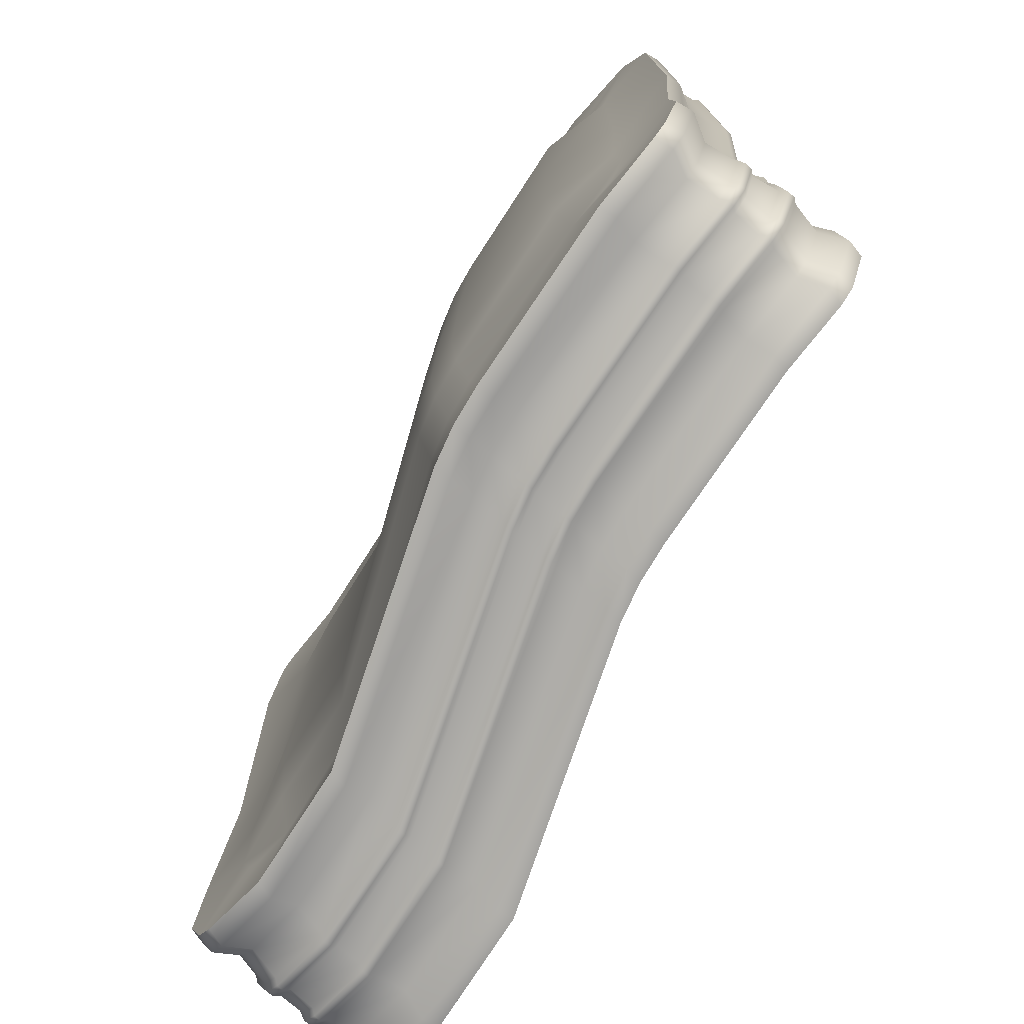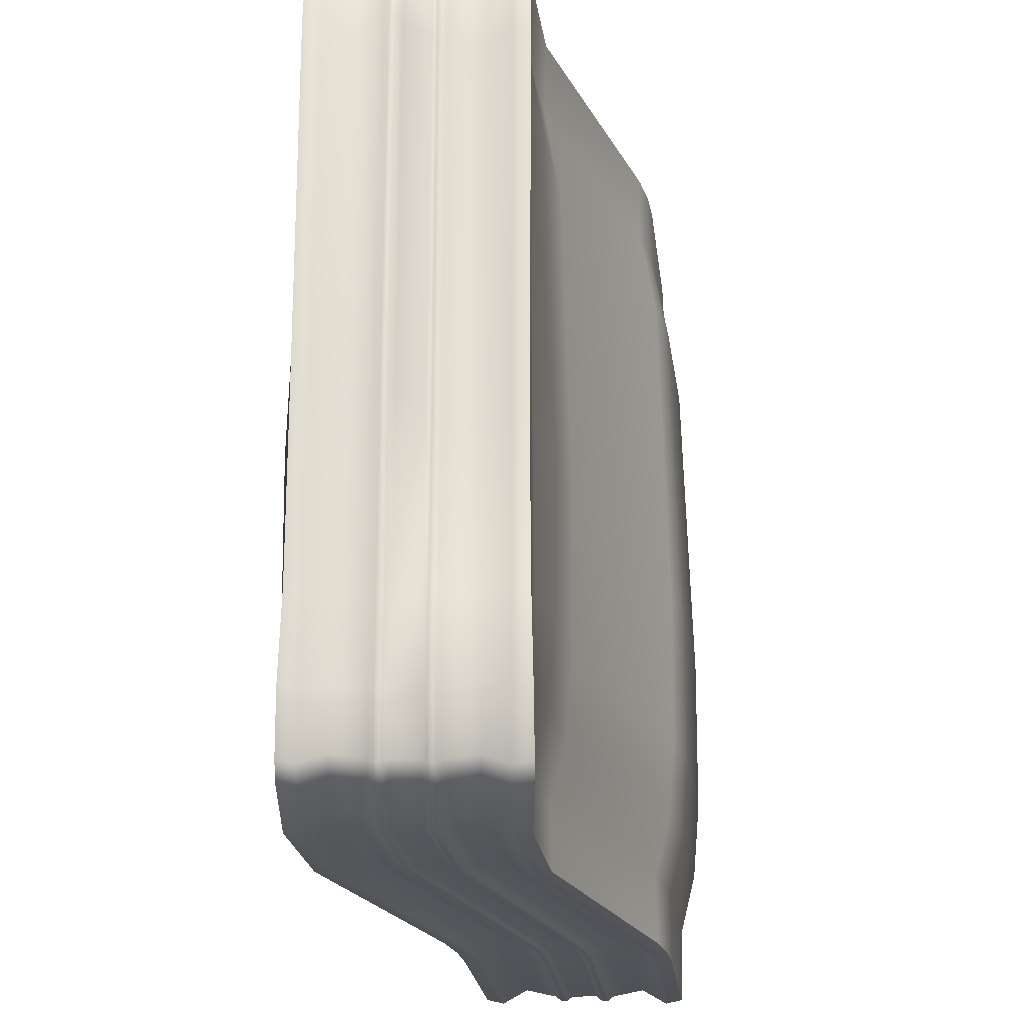
<metadata>
{"format":"obj","ext":"obj","renderer":"f3d","projection":"perspective","resolution":1024,"background":"white","views":[{"elev":-76.5,"azim":49.1,"up":"+Z"},{"elev":-23.6,"azim":-90.0,"up":"+Z"}]}
</metadata>
<code>
g default
v 114.3 22.71 179.4
v 114.4 23.34 179.3
v 114.4 24.2 179.3
v 113.9 24.86 179.4
v 113.2 28.59 179.5
v 106.5 33.86 180.3
v 22.4 53.65 180.3
v 15.2 48.37 179.5
v 14.5 44.64 179.4
v 14.04 43.99 179.3
v 14.04 43.13 179.3
v 14.91 42.5 179.4
v 116.3 22.71 157.9
v 116.9 23.34 157.7
v 116.9 24.2 157.7
v 116.4 24.86 157.9
v 115.7 28.59 158.4
v 108.6 33.79 161
v 23.85 53.58 161
v 16.85 48.37 158.4
v 16.16 44.64 157.9
v 15.69 43.99 157.7
v 15.7 43.13 157.7
v 16.04 42.5 157.9
v 114.6 33.38 179.6
v 13.84 53.17 179.6
v 117 33.45 158.6
v 15.54 53.24 158.6
v 114.8 31.56 179.5
v 117.3 31.57 158.2
v 15.27 51.36 158.2
v 13.61 51.35 179.5
v 17.67 39.39 179.4
v 17.2 38.74 179.3
v 17.2 37.88 179.3
v 17.66 37.23 179.4
v 18.36 33.5 179.5
v 25.1 28.22 180.3
v 109.2 8.433 180.3
v 116.4 13.71 179.5
v 117.1 17.44 179.4
v 117.5 18.09 179.3
v 117.5 18.95 179.3
v 117.1 19.6 179.4
v 15.2 39.39 157.9
v 14.73 38.74 157.7
v 14.73 37.88 157.7
v 15.19 37.23 157.9
v 15.89 33.5 158.4
v 22.94 28.29 161
v 107.7 8.504 161
v 114.7 13.71 158.4
v 115.4 17.44 157.9
v 115.9 18.09 157.7
v 115.9 18.95 157.7
v 115.4 19.6 157.9
v 17 28.7 179.6
v 117.7 8.916 179.6
v 14.57 28.63 158.6
v 116 8.846 158.6
v 16.77 30.53 179.5
v 14.3 30.51 158.2
v 116.3 10.73 158.2
v 118 10.74 179.5
v 104.2 19.59 137.2
v 104.6 18.95 136.7
v 104.6 18.09 136.7
v 104.2 17.44 137.2
v 103.7 13.71 137.9
v 104 8.637 136.7
v 100.2 5.863 180.3
v 99.38 6.131 161
v 104 8.637 240.3
v 103.7 13.71 239.1
v 104.2 17.44 239.8
v 104.6 18.09 240.3
v 104.6 18.95 240.3
v 104.2 19.59 239.8
v 14.77 39.38 147.6
v 14.32 38.74 147.3
v 14.32 37.88 147.2
v 14.78 37.23 147.6
v 15.48 33.5 148.2
v 14.29 28.42 147.9
v 100.3 8.719 144.5
v 108.3 8.719 151.7
v 116.6 8.637 147.9
v 115.4 13.71 148.2
v 116.1 17.44 147.6
v 116.5 18.09 147.2
v 116.5 18.95 147.3
v 116.1 19.6 147.6
v 109.5 8.719 220.9
v 100.5 8.719 231.4
v 15.94 28.42 224.3
v 17.12 33.5 223.9
v 16.43 37.23 224.5
v 15.96 37.88 224.8
v 15.97 38.74 224.8
v 16.42 39.38 224.4
v 117.4 19.6 224.4
v 117.9 18.95 224.8
v 117.9 18.09 224.8
v 117.4 17.44 224.5
v 116.7 13.71 223.9
v 117.9 8.637 224.3
v 27.89 33.5 137.9
v 27.34 37.23 137.2
v 26.98 37.88 136.7
v 26.99 38.74 136.7
v 27.34 39.38 137.2
v 27.34 39.38 239.8
v 26.99 38.74 240.3
v 26.98 37.88 240.3
v 27.34 37.23 239.8
v 27.89 33.5 239.1
v 27.54 28.42 240.3
v 24.03 28.51 220.9
v 31.36 28.51 231.4
v 32.7 25.65 180.3
v 31.46 25.92 161
v 22.59 28.51 151.7
v 31.16 28.51 144.5
v 27.54 28.42 136.7
v 27.14 30.48 240.7
v 15.56 30.48 224.7
v 13.91 30.48 147.5
v 27.14 30.48 136.3
v 104.4 10.69 136.3
v 117 10.69 147.5
v 118.3 10.69 224.7
v 104.4 10.69 240.7
v 27.36 42.49 137.2
v 27.01 43.13 136.7
v 27.01 43.99 136.7
v 27.36 44.64 137.2
v 27.9 48.37 137.9
v 27.54 53.45 136.7
v 31.38 55.19 180.3
v 32.2 54.92 161
v 27.54 53.45 240.3
v 27.9 48.37 239.1
v 27.36 44.64 239.8
v 27.01 43.99 240.3
v 27.01 43.13 240.3
v 27.36 42.49 239.8
v 116.7 22.71 147.6
v 117.3 23.34 147.3
v 117.3 24.2 147.2
v 116.8 24.86 147.6
v 116.1 28.59 148.2
v 117.3 33.66 147.9
v 31.28 53.36 144.5
v 23.28 53.36 151.7
v 15.01 53.45 147.9
v 16.19 48.37 148.2
v 15.5 44.64 147.6
v 15.03 43.99 147.2
v 15.04 43.13 147.3
v 15.4 42.5 147.6
v 22.12 53.36 220.9
v 31.12 53.36 231.4
v 115.6 33.66 224.3
v 114.5 28.59 223.9
v 115.2 24.86 224.5
v 115.6 24.2 224.8
v 115.6 23.34 224.8
v 115.4 22.71 224.4
v 14.44 42.5 224.4
v 13.71 43.13 224.8
v 13.71 43.99 224.8
v 14.17 44.64 224.5
v 14.87 48.37 223.9
v 13.68 53.45 224.3
v 103.7 28.59 137.9
v 104.2 24.86 137.2
v 104.6 24.2 136.7
v 104.6 23.34 136.7
v 104.2 22.71 137.2
v 104.2 22.71 239.8
v 104.6 23.34 240.3
v 104.6 24.2 240.3
v 104.2 24.86 239.8
v 103.7 28.59 239.1
v 104 33.66 240.3
v 107.5 33.58 220.9
v 100.2 33.58 231.4
v 98.89 35.4 180.3
v 100.1 35.14 161
v 109 33.58 151.7
v 100.4 33.58 144.5
v 104 33.66 136.7
v 104.4 31.61 240.7
v 116 31.61 224.7
v 117.7 31.61 147.5
v 104.4 31.61 136.3
v 27.15 51.39 136.3
v 14.63 51.39 147.5
v 13.3 51.39 224.7
v 27.15 51.39 240.7
v 31.87 54.12 151.7
v 31.21 54.12 220.8
v 99.51 34.33 220.8
v 100.3 34.33 151.7
v 99.71 6.936 151.7
v 100.4 6.936 220.8
v 32.07 26.72 220.8
v 31.25 26.72 151.7
v 18.86 44.64 236.5
v 17.06 44.64 234.5
v 17.16 42.49 234.5
v 18.97 42.49 236.5
v 113.5 24.86 234.5
v 111.8 24.86 236.6
v 111.9 22.71 236.6
v 113.6 22.71 234.4
v 112.2 24.86 139.4
v 114.2 24.86 141.2
v 114.2 22.71 141.2
v 112.2 22.71 139.4
v 17.37 44.64 141.3
v 19.28 44.64 139.4
v 19.27 42.49 139.4
v 17.35 42.49 141.3
v 111.2 28.59 235.9
v 112.8 28.59 233.8
v 113.6 28.59 141.8
v 111.6 28.59 140.1
v 19.93 48.37 140.1
v 18.03 48.37 141.9
v 17.72 48.37 233.9
v 19.52 48.37 235.9
v 18.43 43.99 236.9
v 16.62 43.99 235
v 18.43 43.13 236.9
v 16.63 43.13 235
v 113.9 24.2 234.9
v 112.3 24.2 237
v 113.9 23.34 234.9
v 112.3 23.34 237
v 112.7 24.2 138.9
v 114.7 24.2 140.7
v 112.7 23.34 139
v 114.7 23.34 140.7
v 16.93 43.99 140.8
v 18.84 43.99 138.9
v 16.94 43.13 140.8
v 18.85 43.13 138.9
v 24.45 53.27 147.6
v 26.48 53.27 145.8
v 17.12 53.56 141
v 19.03 53.57 139.2
v 25.67 53.26 229.3
v 23.91 53.26 227.2
v 18.61 53.57 236.8
v 16.81 53.57 234.8
v 105.3 33.48 145.8
v 107.4 33.48 147.6
v 112.5 33.78 139.2
v 114.4 33.78 140.9
v 106.5 33.48 227.1
v 104.9 33.48 229.3
v 113.8 33.78 234.7
v 112.1 33.78 236.8
v 114.2 31.63 235.2
v 112.5 31.63 237.3
v 112.9 31.63 138.7
v 114.9 31.63 140.5
v 16.68 51.41 140.6
v 18.58 51.41 138.7
v 18.17 51.41 237.2
v 16.36 51.41 235.2
v 112.7 17.44 236.5
v 114.5 17.44 234.5
v 114.5 19.59 234.5
v 112.7 19.59 236.5
v 18.08 37.23 234.5
v 19.73 37.23 236.6
v 19.72 39.38 236.6
v 18.07 39.38 234.4
v 19.36 37.23 139.4
v 17.36 37.23 141.2
v 17.35 39.38 141.2
v 19.35 39.38 139.4
v 114.2 17.44 141.3
v 112.3 17.44 139.4
v 112.3 19.59 139.4
v 114.2 19.59 141.3
v 20.39 33.5 235.9
v 18.74 33.5 233.8
v 18.02 33.5 141.8
v 20.02 33.5 140.1
v 111.6 13.71 140.1
v 113.6 13.71 141.9
v 113.9 13.71 233.9
v 112.1 13.71 235.9
v 113.2 18.09 236.9
v 115 18.09 235
v 113.2 18.95 236.9
v 115 18.95 235
v 17.64 37.88 234.9
v 19.3 37.88 237
v 17.65 38.74 234.9
v 19.3 38.74 237
v 18.92 37.88 138.9
v 16.93 37.88 140.7
v 18.93 38.74 139
v 16.93 38.74 140.7
v 114.6 18.09 140.8
v 112.7 18.09 138.9
v 114.6 18.95 140.8
v 112.7 18.95 138.9
v 107.1 8.813 147.6
v 105.1 8.813 145.8
v 114.5 8.522 141
v 112.6 8.518 139.2
v 105.9 8.82 229.3
v 107.7 8.82 227.2
v 113 8.516 236.8
v 114.8 8.514 234.8
v 26.26 28.6 145.8
v 24.18 28.6 147.6
v 19.12 28.31 139.2
v 17.13 28.31 140.9
v 25.06 28.61 227.1
v 26.63 28.61 229.3
v 17.83 28.3 234.7
v 19.48 28.31 236.8
v 17.38 30.46 235.2
v 19.05 30.46 237.3
v 18.67 30.46 138.7
v 16.68 30.46 140.5
v 114.9 10.67 140.6
v 113 10.67 138.7
v 113.4 10.67 237.2
v 115.2 10.67 235.2
v 41.86 42.57 239.8
v 41.65 41.91 240.3
v 41.65 41.05 240.3
v 41.87 40.41 239.8
v 41.85 37.3 239.8
v 41.63 36.66 240.3
v 41.62 35.8 240.3
v 41.84 35.15 239.8
v 42.19 31.42 239.1
v 41.72 28.4 240.7
v 41.97 26.35 240.3
v 44.4 26.43 231.4
v 44.96 24.65 220.8
v 45.43 23.57 180.3
v 44.27 23.84 161
v 44.17 24.65 151.7
v 44.2 26.43 144.5
v 41.97 26.35 136.7
v 41.72 28.4 136.3
v 42.19 31.42 137.9
v 41.84 35.15 137.2
v 41.62 35.8 136.7
v 41.63 36.66 136.7
v 41.85 37.3 137.2
v 41.87 40.41 137.2
v 41.65 41.05 136.7
v 41.65 41.91 136.7
v 41.86 42.57 137.2
v 42.2 46.3 137.9
v 41.73 49.32 136.3
v 41.98 51.37 136.7
v 44.33 51.29 144.5
v 44.79 52.04 151.7
v 45.02 52.84 161
v 44.11 53.11 180.3
v 44.09 52.04 220.8
v 44.15 51.29 231.4
v 41.98 51.37 240.3
v 41.73 49.32 240.7
v 42.2 46.3 239.1
v 80.58 37.93 180.4
v 76.08 38.84 180.3
v 71.73 40.3 180.2
v 72.83 40.02 161
v 77.18 38.57 161
v 81.68 37.67 161
v 72.85 39.19 151.6
v 77.2 37.76 151.7
v 81.7 36.87 151.8
v 72.69 38.44 144.5
v 77.07 37.01 144.5
v 81.59 36.12 144.5
v 73.67 38.41 136.7
v 78.18 37.08 136.7
v 82.82 36.25 136.7
v 73.79 36.34 136.3
v 78.31 35.02 136.3
v 82.94 34.2 136.3
v 73.57 33.35 137.9
v 78.07 32.01 137.9
v 82.69 31.17 137.9
v 73.65 29.63 137.2
v 78.25 28.28 137.2
v 82.98 27.44 137.2
v 73.79 28.95 136.7
v 78.37 27.62 136.7
v 83.07 26.79 136.7
v 73.9 28.06 136.7
v 78.36 26.76 136.7
v 82.94 25.95 136.7
v 73.79 27.43 137.2
v 78.25 26.12 137.2
v 82.82 25.31 137.2
v 73.66 24.35 137.2
v 78.23 23.01 137.2
v 82.93 22.18 137.2
v 73.76 23.7 136.7
v 78.34 22.37 136.7
v 83.04 21.54 136.7
v 73.87 22.81 136.7
v 78.34 21.51 136.7
v 82.91 20.7 136.7
v 73.79 22.16 137.2
v 78.23 20.85 137.2
v 82.78 20.04 137.2
v 73.55 18.48 137.9
v 78.06 17.13 137.9
v 82.71 16.29 137.9
v 73.79 15.43 136.3
v 78.3 14.1 136.3
v 82.94 13.29 136.3
v 73.7 13.38 136.7
v 78.17 12.05 136.7
v 82.73 11.24 136.7
v 72.55 13.59 144.5
v 76.94 12.15 144.5
v 81.46 11.26 144.5
v 72.23 11.81 151.7
v 76.59 10.37 151.7
v 81.08 9.476 151.7
v 72.08 11.02 161
v 76.44 9.568 161
v 80.94 8.665 161
v 73.05 10.76 180.4
v 77.4 9.301 180.3
v 81.9 8.394 180.2
v 72.94 11.81 220.8
v 77.3 10.37 220.8
v 81.8 9.474 220.8
v 72.74 13.58 231.4
v 77.12 12.15 231.4
v 81.64 11.26 231.4
v 73.72 13.37 240.3
v 78.17 12.05 240.3
v 82.73 11.24 240.3
v 73.79 15.43 240.7
v 78.3 14.1 240.7
v 82.94 13.29 240.7
v 73.55 18.48 239.1
v 78.06 17.13 239.1
v 82.71 16.29 239.1
v 73.79 22.16 239.8
v 78.23 20.85 239.8
v 82.78 20.04 239.8
v 73.87 22.81 240.3
v 78.34 21.51 240.3
v 82.91 20.7 240.3
v 73.76 23.7 240.3
v 78.34 22.37 240.3
v 83.04 21.54 240.3
v 73.66 24.35 239.8
v 78.23 23.01 239.8
v 82.93 22.18 239.8
v 73.79 27.43 239.8
v 78.25 26.12 239.8
v 82.82 25.31 239.8
v 73.9 28.06 240.3
v 78.36 26.76 240.3
v 82.94 25.95 240.3
v 73.79 28.95 240.3
v 78.37 27.62 240.3
v 83.07 26.79 240.3
v 73.65 29.63 239.8
v 78.25 28.28 239.8
v 82.98 27.44 239.8
v 73.57 33.35 239.1
v 78.07 32.01 239.1
v 82.69 31.17 239.1
v 73.79 36.34 240.7
v 78.31 35.02 240.7
v 82.94 34.2 240.7
v 73.67 38.41 240.3
v 78.18 37.08 240.3
v 82.82 36.25 240.3
v 72.49 38.44 231.4
v 76.87 37.01 231.4
v 81.38 36.12 231.4
v 72.08 39.19 221
v 76.44 37.76 220.8
v 80.93 36.87 220.7
g polySurface7
f 163 25 6 186
f 173 8 9 172
f 169 12 33 100
f 171 10 11 170
f 165 4 5 164
f 167 2 3 166
f 172 9 10 171
f 168 1 2 167
f 166 3 4 165
f 170 11 12 169
f 14 2 1 13
f 15 3 2 14
f 16 4 3 15
f 5 4 16 17
f 28 26 7 19
f 9 8 20 21
f 22 10 9 21
f 23 11 10 22
f 24 12 11 23
f 7 139 140 19
f 161 202 139 7
f 147 13 56 92
f 148 14 13 147
f 149 15 14 148
f 150 16 15 149
f 151 17 16 150
f 19 140 201 154
f 154 201 153 250 249
f 155 28 19 154
f 157 21 20 156
f 158 22 21 157
f 159 23 22 158
f 160 24 23 159
f 162 202 161 254 253
f 188 203 186 6
f 18 189 188 6
f 204 189 18 190
f 191 204 190 258 257
f 194 29 25 163
f 25 29 30 27
f 27 30 195 152
f 198 31 28 155
f 28 31 32 26
f 26 32 199 174
f 161 7 26 174
f 190 18 27 152
f 18 6 25 27
f 164 5 29 194
f 29 5 17 30
f 30 17 151 195
f 156 20 31 198
f 31 20 8 32
f 32 8 173 199
f 105 40 41 104
f 101 44 1 168
f 103 42 43 102
f 97 36 37 96
f 99 34 35 98
f 104 41 42 103
f 100 33 34 99
f 98 35 36 97
f 102 43 44 101
f 45 33 12 24
f 46 34 33 45
f 47 35 34 46
f 48 36 35 47
f 37 36 48 49
f 41 40 52 53
f 54 42 41 53
f 55 43 42 54
f 56 44 43 55
f 1 44 56 13
f 39 71 72 51
f 93 206 71 39
f 79 45 24 160
f 80 46 45 79
f 81 47 46 80
f 82 48 47 81
f 83 49 48 82
f 51 72 205 86
f 86 205 85 314 313
f 89 53 52 88
f 90 54 53 89
f 91 55 54 90
f 92 56 55 91
f 94 206 93 318 317
f 120 207 118 38
f 50 121 120 38
f 208 121 50 122
f 123 208 122 322 321
f 126 61 57 95
f 57 61 62 59
f 59 62 127 84
f 130 63 60 87
f 60 63 64 58
f 58 64 131 106
f 93 39 58 106
f 58 39 51 60
f 60 51 86 87
f 122 50 59 84
f 59 50 38 57
f 57 38 118 95
f 96 37 61 126
f 61 37 49 62
f 62 49 83 127
f 88 52 63 130
f 63 52 40 64
f 64 40 105 131
f 262 261 186 203 187
f 326 325 118 207 119
f 232 231 210 209
f 209 210 234 233
f 211 212 235 236
f 212 211 280 279
f 226 225 214 213
f 213 214 238 237
f 215 216 239 240
f 216 215 276 275
f 228 227 218 217
f 217 218 242 241
f 219 220 243 244
f 220 219 288 287
f 230 229 222 221
f 221 222 246 245
f 223 224 247 248
f 224 223 284 283
f 225 226 265 266
f 227 228 267 268
f 229 230 269 270
f 231 232 271 272
f 233 234 236 235
f 237 238 240 239
f 241 242 244 243
f 245 246 248 247
f 251 252 270 269
f 252 251 249 250
f 255 256 272 271
f 256 255 253 254
f 259 260 268 267
f 260 259 257 258
f 263 264 266 265
f 264 263 261 262
f 296 295 274 273
f 273 274 298 297
f 275 276 299 300
f 290 289 278 277
f 277 278 302 301
f 279 280 303 304
f 292 291 282 281
f 281 282 306 305
f 283 284 307 308
f 294 293 286 285
f 285 286 310 309
f 287 288 311 312
f 289 290 329 330
f 291 292 331 332
f 293 294 333 334
f 295 296 335 336
f 297 298 300 299
f 301 302 304 303
f 305 306 308 307
f 309 310 312 311
f 315 316 334 333
f 316 315 313 314
f 319 320 336 335
f 320 319 317 318
f 323 324 332 331
f 324 323 321 322
f 327 328 330 329
f 328 327 325 326
f 134 133 223 248
f 135 134 248 246
f 136 135 246 222
f 222 229 137 136
f 153 138 252 250
f 143 142 232 209
f 144 143 209 233
f 145 144 233 235
f 146 145 235 212
f 112 146 212 279
f 219 244 148 147
f 149 148 244 242
f 150 149 242 218
f 151 150 218 227
f 190 152 260 258
f 157 156 230 221
f 221 245 158 157
f 245 247 159 158
f 160 159 247 224
f 79 160 224 283
f 165 164 226 213
f 166 165 213 237
f 167 166 237 239
f 168 167 239 216
f 101 168 216 275
f 170 169 211 236
f 171 170 236 234
f 172 171 234 210
f 210 231 173 172
f 161 174 256 254
f 176 175 228 217
f 217 241 177 176
f 241 243 178 177
f 179 178 243 220
f 65 179 220 287
f 215 240 181 180
f 182 181 240 238
f 183 182 238 214
f 184 183 214 225
f 187 185 264 262
f 185 193 266 264
f 263 265 194 163
f 152 195 268 260
f 259 267 196 192
f 138 197 270 252
f 251 269 198 155
f 174 199 272 256
f 255 271 200 141
f 141 162 253 255
f 155 154 249 251
f 192 191 257 259
f 163 186 261 263
f 193 184 225 266
f 265 226 164 194
f 195 151 227 268
f 267 228 175 196
f 197 137 229 270
f 269 230 156 198
f 199 173 231 272
f 271 232 142 200
f 66 65 287 312
f 67 66 312 310
f 68 67 310 286
f 286 293 69 68
f 75 74 296 273
f 76 75 273 297
f 77 76 297 299
f 78 77 299 276
f 180 78 276 215
f 283 308 80 79
f 81 80 308 306
f 82 81 306 282
f 83 82 282 291
f 89 88 294 285
f 285 309 90 89
f 309 311 91 90
f 92 91 311 288
f 147 92 288 219
f 97 96 290 277
f 98 97 277 301
f 99 98 301 303
f 100 99 303 280
f 169 100 280 211
f 102 101 275 300
f 103 102 300 298
f 104 103 298 274
f 274 295 105 104
f 108 107 292 281
f 281 305 109 108
f 305 307 110 109
f 111 110 307 284
f 133 111 284 223
f 279 304 113 112
f 114 113 304 302
f 115 114 302 278
f 116 115 278 289
f 117 125 330 328
f 327 329 126 95
f 84 127 332 324
f 323 331 128 124
f 70 129 334 316
f 315 333 130 87
f 106 131 336 320
f 319 335 132 73
f 73 94 317 319
f 320 318 93 106
f 87 86 313 315
f 316 314 85 70
f 124 123 321 323
f 324 322 122 84
f 95 118 325 327
f 328 326 119 117
f 125 116 289 330
f 329 290 96 126
f 127 83 291 332
f 331 292 107 128
f 129 69 293 334
f 333 294 88 130
f 131 105 295 336
f 335 296 74 132
f 144 338 337 143
f 145 339 338 144
f 146 340 339 145
f 341 340 146 112
f 342 341 112 113
f 343 342 113 114
f 344 343 114 115
f 116 345 344 115
f 346 345 116 125
f 347 346 125 117
f 119 348 347 117
f 119 207 349 348
f 120 350 349 207
f 351 350 120 121
f 352 351 121 208
f 353 352 208 123
f 354 353 123 124
f 128 355 354 124
f 107 356 355 128
f 108 357 356 107
f 358 357 108 109
f 359 358 109 110
f 360 359 110 111
f 133 361 360 111
f 134 362 361 133
f 135 363 362 134
f 136 364 363 135
f 365 364 136 137
f 366 365 137 197
f 367 366 197 138
f 153 368 367 138
f 153 201 369 368
f 201 140 370 369
f 139 371 370 140
f 372 371 139 202
f 373 372 202 162
f 141 374 373 162
f 200 375 374 141
f 142 376 375 200
f 337 376 142 143
f 379 378 381 380
f 378 377 382 381
f 494 379 371 372
f 373 374 488 491
f 467 470 340 341
f 338 339 473 476
f 362 363 401 404
f 339 340 470 473
f 337 338 476 479
f 361 362 404 407
f 363 364 398 401
f 360 361 407 410
f 395 398 364 365
f 370 371 379 380
f 479 482 376 337
f 368 369 383 386
f 369 370 380 383
f 491 494 372 373
f 389 392 366 367
f 374 375 485 488
f 367 368 386 389
f 392 395 365 366
f 375 376 482 485
f 349 350 440 443
f 461 464 342 343
f 413 416 358 359
f 464 467 341 342
f 458 461 343 344
f 410 413 359 360
f 416 419 357 358
f 356 357 419 422
f 437 440 350 351
f 344 345 455 458
f 431 434 352 353
f 434 437 351 352
f 348 349 443 446
f 354 355 425 428
f 449 452 346 347
f 428 431 353 354
f 347 348 446 449
f 355 356 422 425
f 452 455 345 346
f 382 377 188 189
f 385 382 189 204
f 388 385 204 191
f 391 388 191 192
f 196 394 391 192
f 175 397 394 196
f 176 400 397 175
f 403 400 176 177
f 406 403 177 178
f 409 406 178 179
f 412 409 179 65
f 66 415 412 65
f 67 418 415 66
f 68 421 418 67
f 424 421 68 69
f 427 424 69 129
f 430 427 129 70
f 85 433 430 70
f 85 205 436 433
f 205 72 439 436
f 71 442 439 72
f 445 442 71 206
f 448 445 206 94
f 451 448 94 73
f 132 454 451 73
f 74 457 454 132
f 460 457 74 75
f 76 463 460 75
f 77 466 463 76
f 78 469 466 77
f 180 472 469 78
f 475 472 180 181
f 478 475 181 182
f 481 478 182 183
f 184 484 481 183
f 487 484 184 193
f 490 487 193 185
f 493 490 185 187
f 187 203 496 493
f 188 377 496 203
f 380 381 384 383
f 381 382 385 384
f 383 384 387 386
f 384 385 388 387
f 386 387 390 389
f 387 388 391 390
f 389 390 393 392
f 390 391 394 393
f 392 393 396 395
f 393 394 397 396
f 395 396 399 398
f 396 397 400 399
f 398 399 402 401
f 399 400 403 402
f 401 402 405 404
f 402 403 406 405
f 404 405 408 407
f 405 406 409 408
f 407 408 411 410
f 408 409 412 411
f 410 411 414 413
f 411 412 415 414
f 413 414 417 416
f 414 415 418 417
f 416 417 420 419
f 417 418 421 420
f 419 420 423 422
f 420 421 424 423
f 422 423 426 425
f 423 424 427 426
f 425 426 429 428
f 426 427 430 429
f 428 429 432 431
f 429 430 433 432
f 431 432 435 434
f 432 433 436 435
f 434 435 438 437
f 435 436 439 438
f 437 438 441 440
f 438 439 442 441
f 440 441 444 443
f 441 442 445 444
f 443 444 447 446
f 444 445 448 447
f 446 447 450 449
f 447 448 451 450
f 449 450 453 452
f 450 451 454 453
f 452 453 456 455
f 453 454 457 456
f 455 456 459 458
f 456 457 460 459
f 458 459 462 461
f 459 460 463 462
f 461 462 465 464
f 462 463 466 465
f 464 465 468 467
f 465 466 469 468
f 467 468 471 470
f 468 469 472 471
f 470 471 474 473
f 471 472 475 474
f 473 474 477 476
f 474 475 478 477
f 476 477 480 479
f 477 478 481 480
f 479 480 483 482
f 480 481 484 483
f 482 483 486 485
f 483 484 487 486
f 485 486 489 488
f 486 487 490 489
f 488 489 492 491
f 489 490 493 492
f 491 492 495 494
f 492 493 496 495
f 377 378 495 496
f 378 379 494 495

</code>
